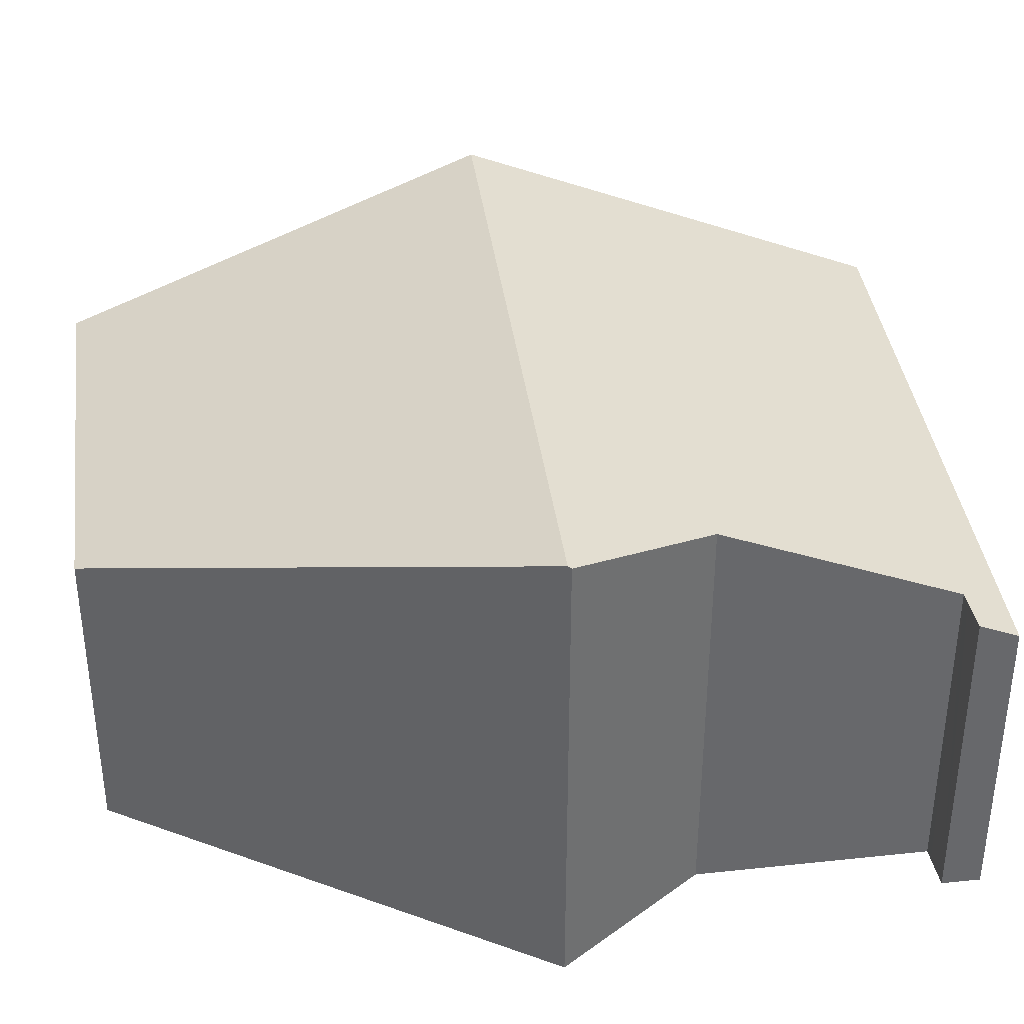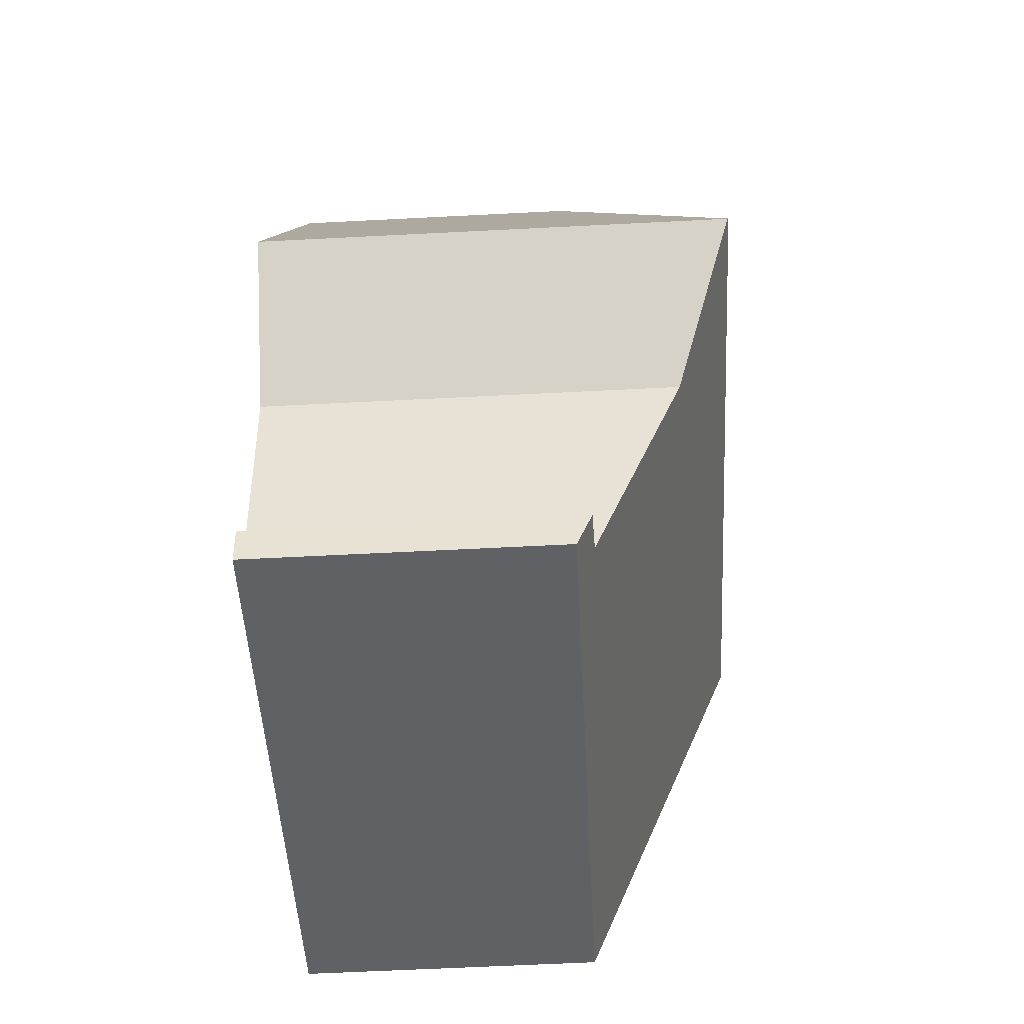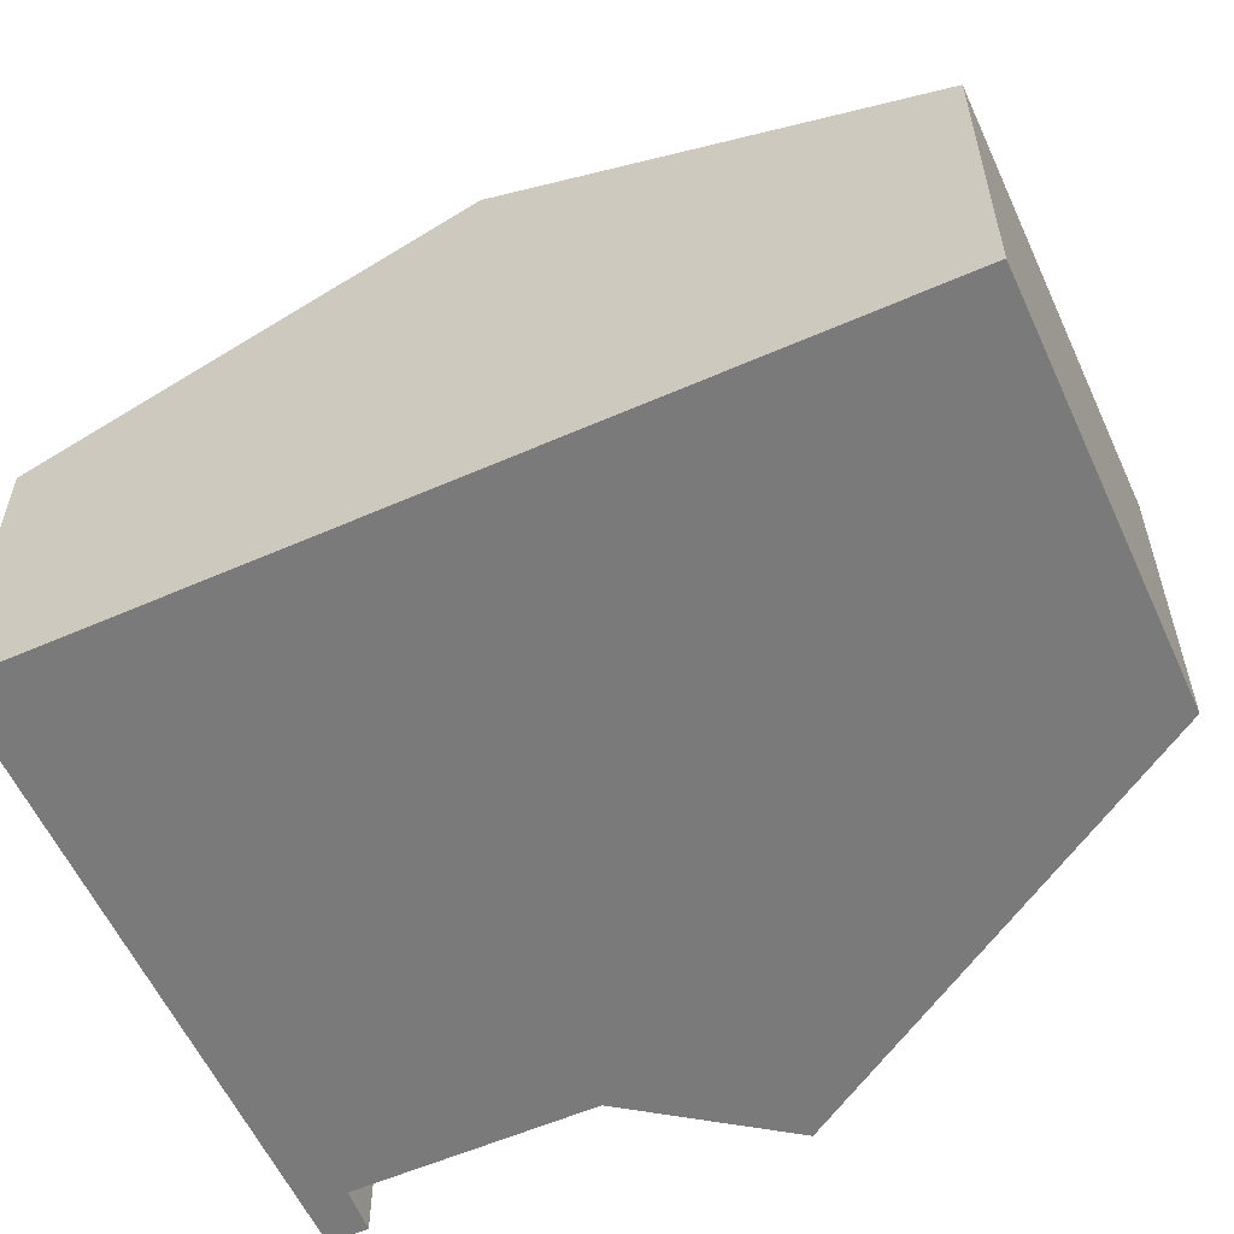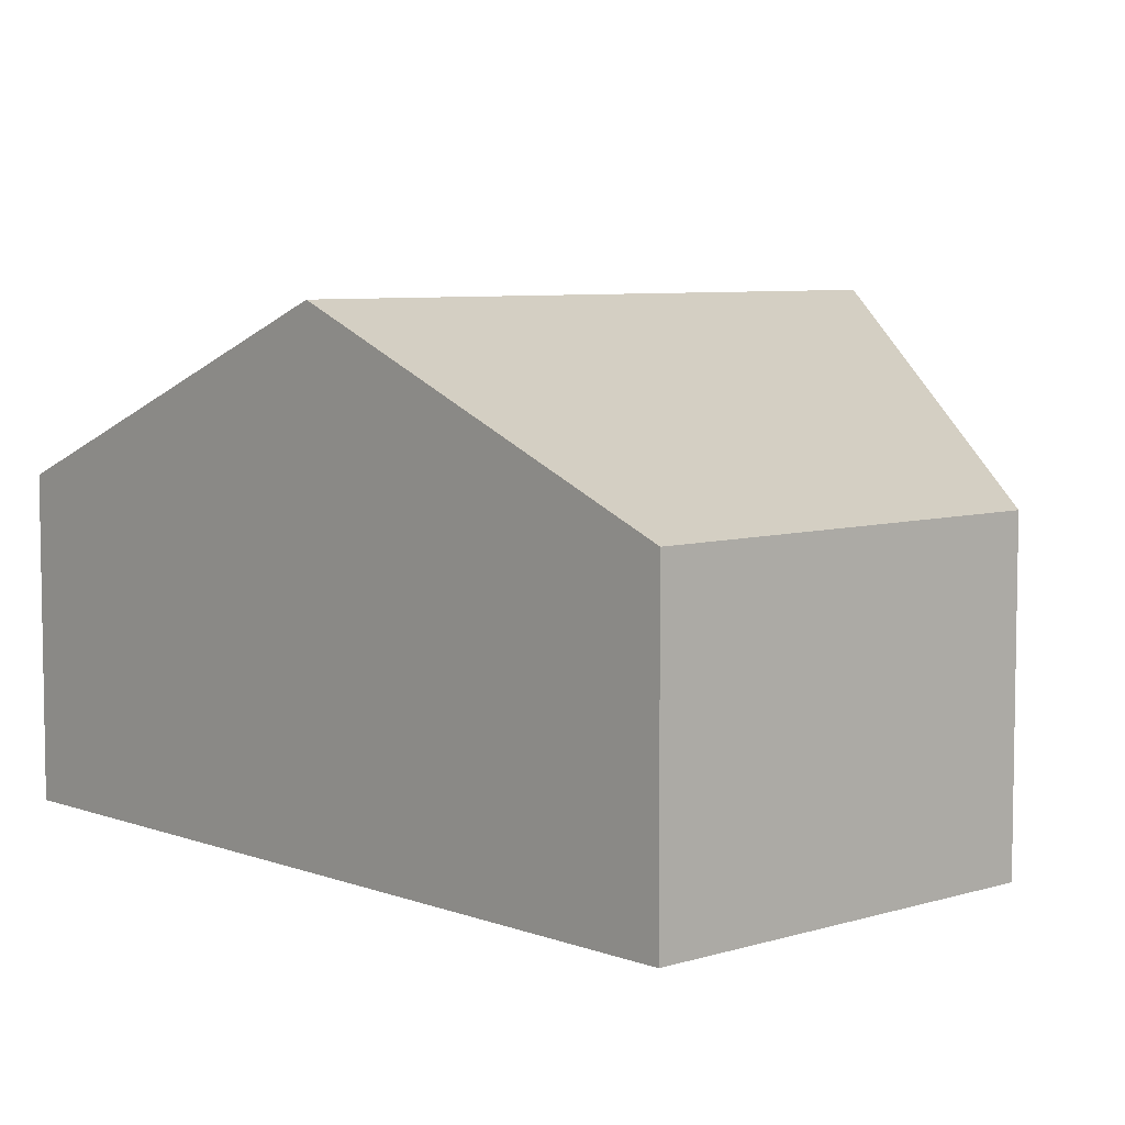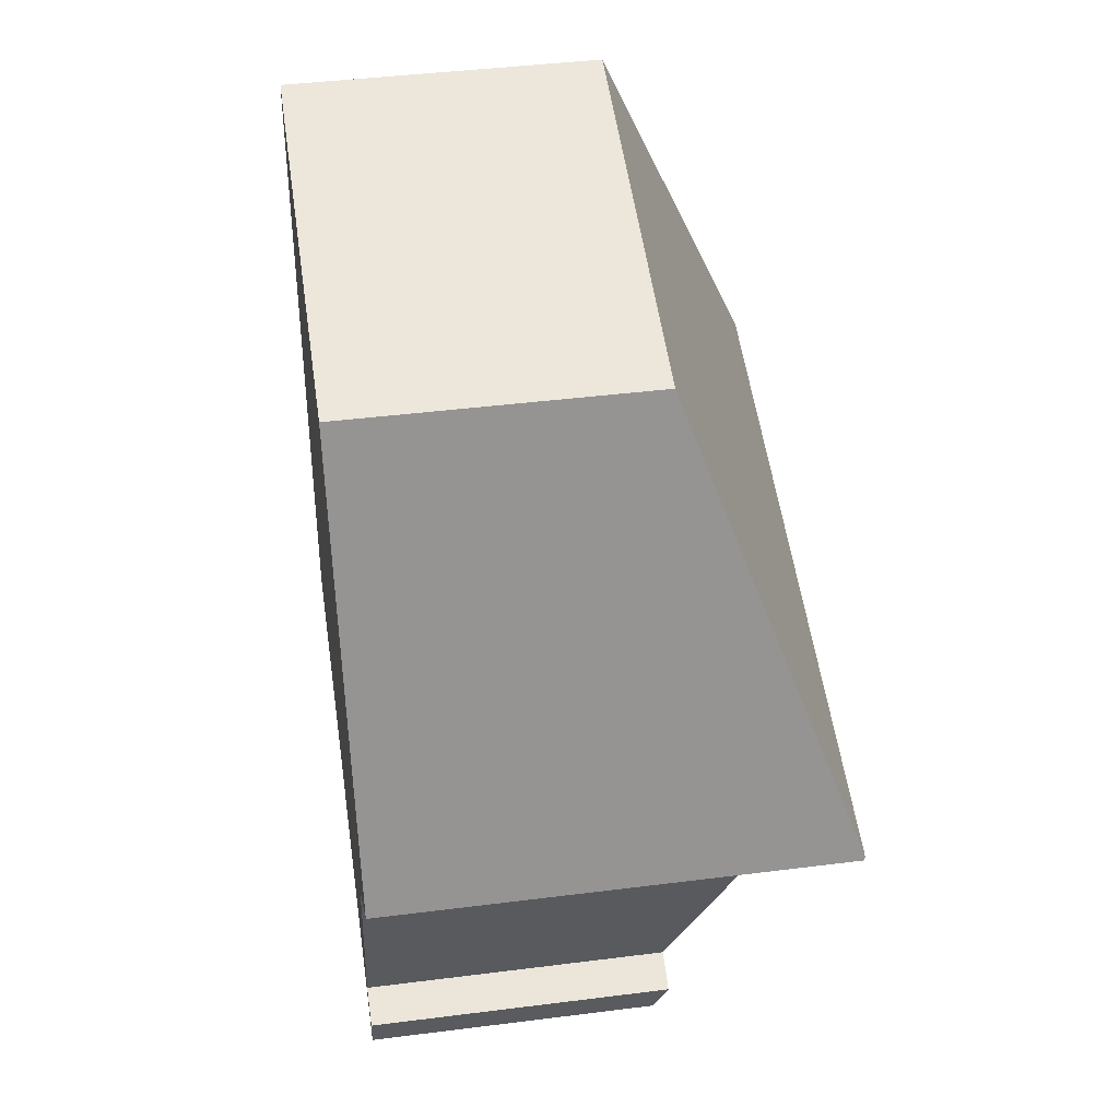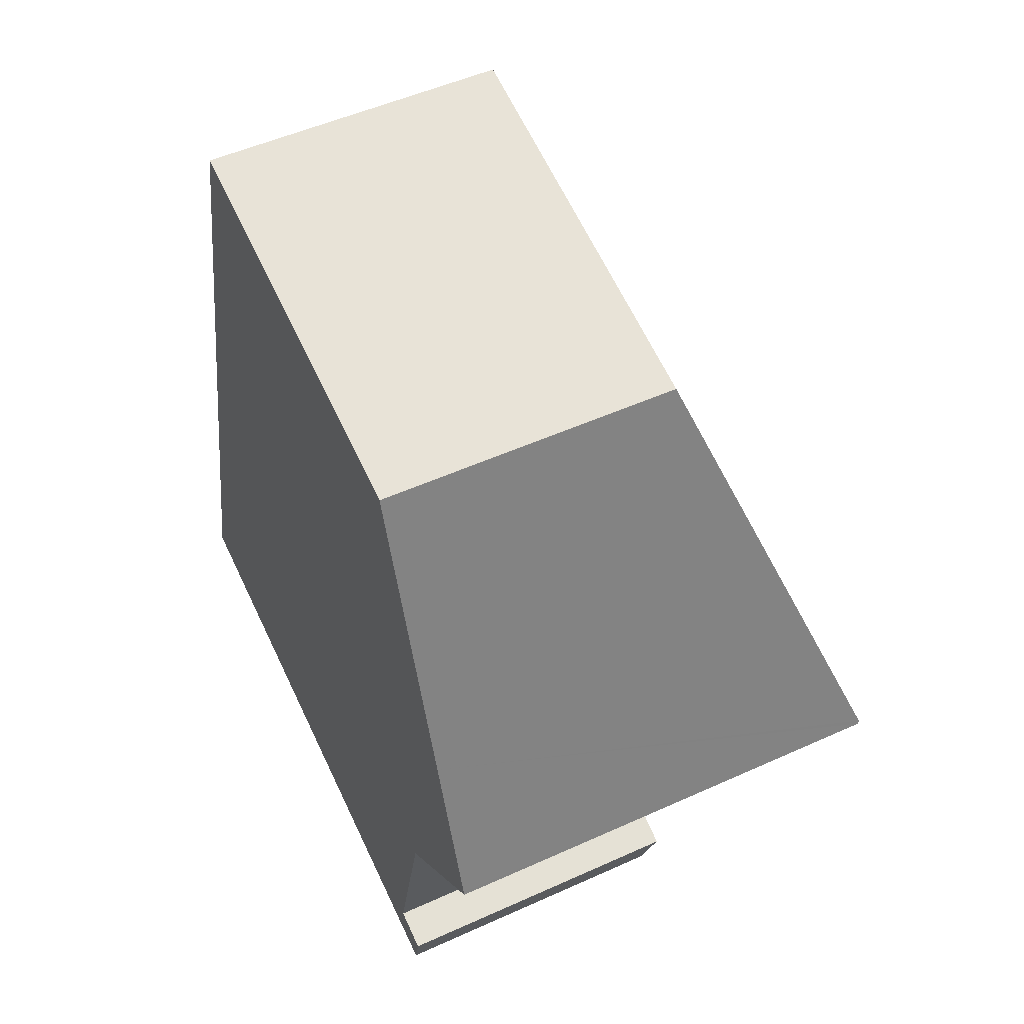
<metadata>
{"format":"obj","ext":"obj","renderer":"f3d","projection":"perspective","resolution":1024,"background":"white","views":[{"elev":38.0,"azim":95.6,"up":"+Y"},{"elev":-61.4,"azim":93.0,"up":"+Z"},{"elev":-58.1,"azim":-52.5,"up":"+Y"},{"elev":6.6,"azim":-29.2,"up":"+Y"},{"elev":42.4,"azim":81.4,"up":"+Z"},{"elev":51.0,"azim":63.7,"up":"+Z"}]}
</metadata>
<code>
v  1.035 5.265 4.454
v  6.206 3.398 -1.441
v  0 3.398 2.081e-16
v  6.187 3.581 -0.978
v  6.77 4.611 1.477
v  7.241 5.265 3.013
v  6.914 4.675 1.605
v  8.203 5.251 2.754
v  8.19 5.265 2.792
v  6.549 3.398 -1.521
v  6.305 3.578 -1.013
v  6.643 3.569 -1.114
v  6.428 3.398 7.896
v  2.07 3.398 8.908
v  7.592 4.632 4.524
v  6.643 6.821e-17 -1.114
v  6.305 6.203e-17 -1.013
v  6.187 5.989e-17 -0.978
v  2.07 -5.455e-16 8.908
v  6.428 -4.835e-16 7.896
v  6.549 9.313e-17 -1.521
v  7.592 -2.77e-16 4.524
v  8.19 -1.71e-16 2.792
v  8.203 -1.686e-16 2.754
v  6.77 -9.044e-17 1.477
v  0 0 0
v  6.206 8.824e-17 -1.441
v  6.914 -9.828e-17 1.605
v  1.035 -2.727e-16 4.454
g defaultobject
f 1 2 3
f 2 1 4
f 4 1 5
f 5 1 6
f 5 6 7
f 7 6 8
f 8 6 9
f 4 10 2
f 10 4 11
f 10 11 12
f 13 1 14
f 1 13 6
f 6 13 15
f 6 15 9
f 11 16 12
f 16 11 4
f 16 4 17
f 17 4 18
f 19 13 14
f 13 19 20
f 16 10 12
f 10 16 21
f 20 15 13
f 15 20 22
f 15 22 9
f 9 22 8
f 8 22 23
f 8 23 24
f 25 4 5
f 4 25 18
f 21 2 10
f 2 21 3
f 3 21 26
f 26 21 27
f 24 7 8
f 7 24 5
f 5 24 25
f 25 24 28
f 26 1 3
f 1 26 29
f 1 29 14
f 14 29 19
f 16 27 21
f 20 19 22
f 29 22 19
f 23 22 29
f 24 23 29
f 26 24 29
f 28 24 26
f 25 28 26
f 18 25 26
f 17 18 26
f 16 17 26
f 27 16 26

</code>
